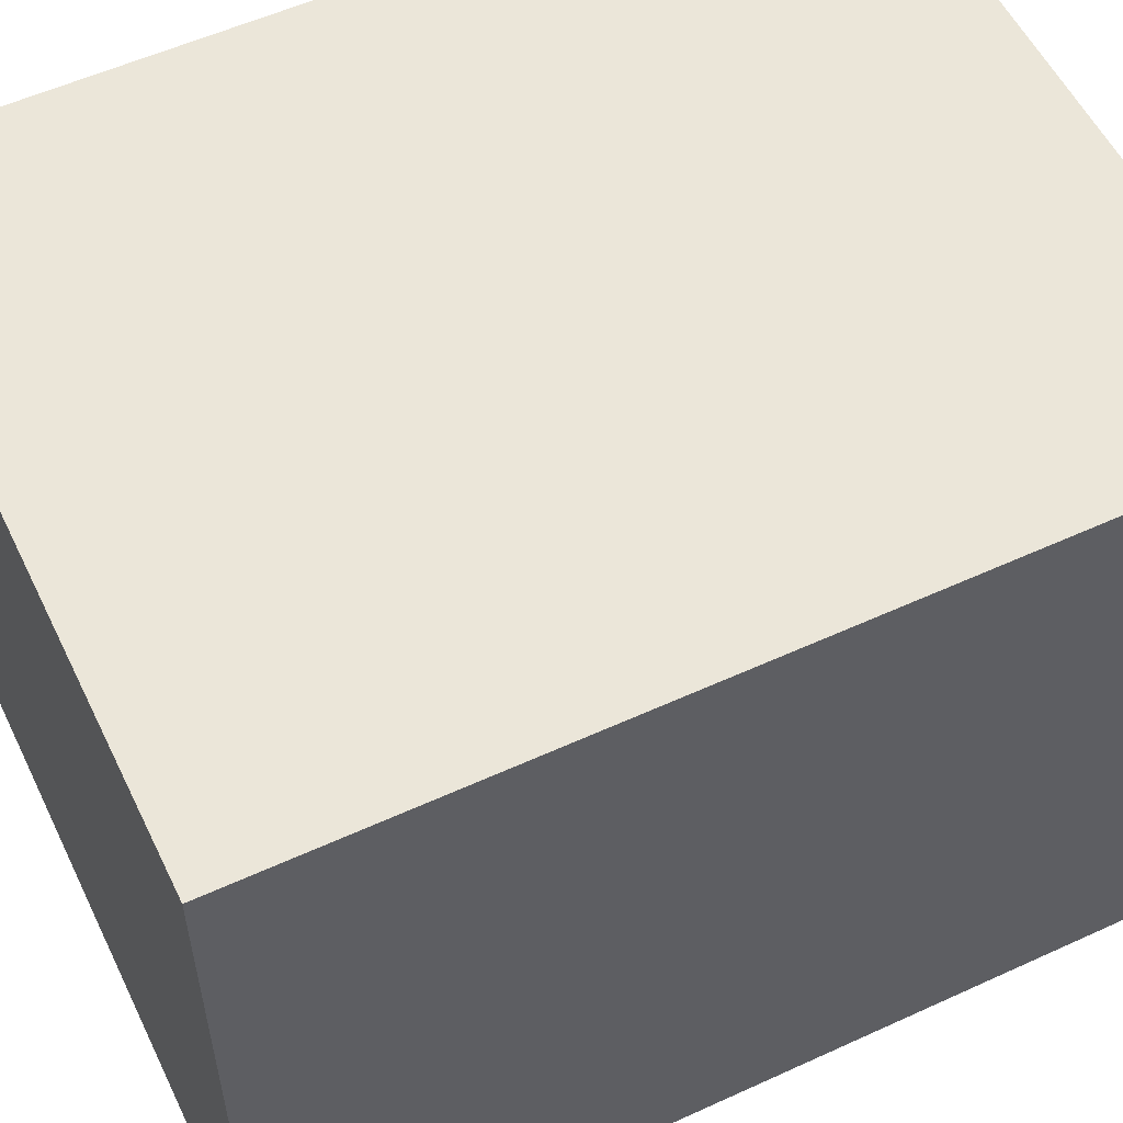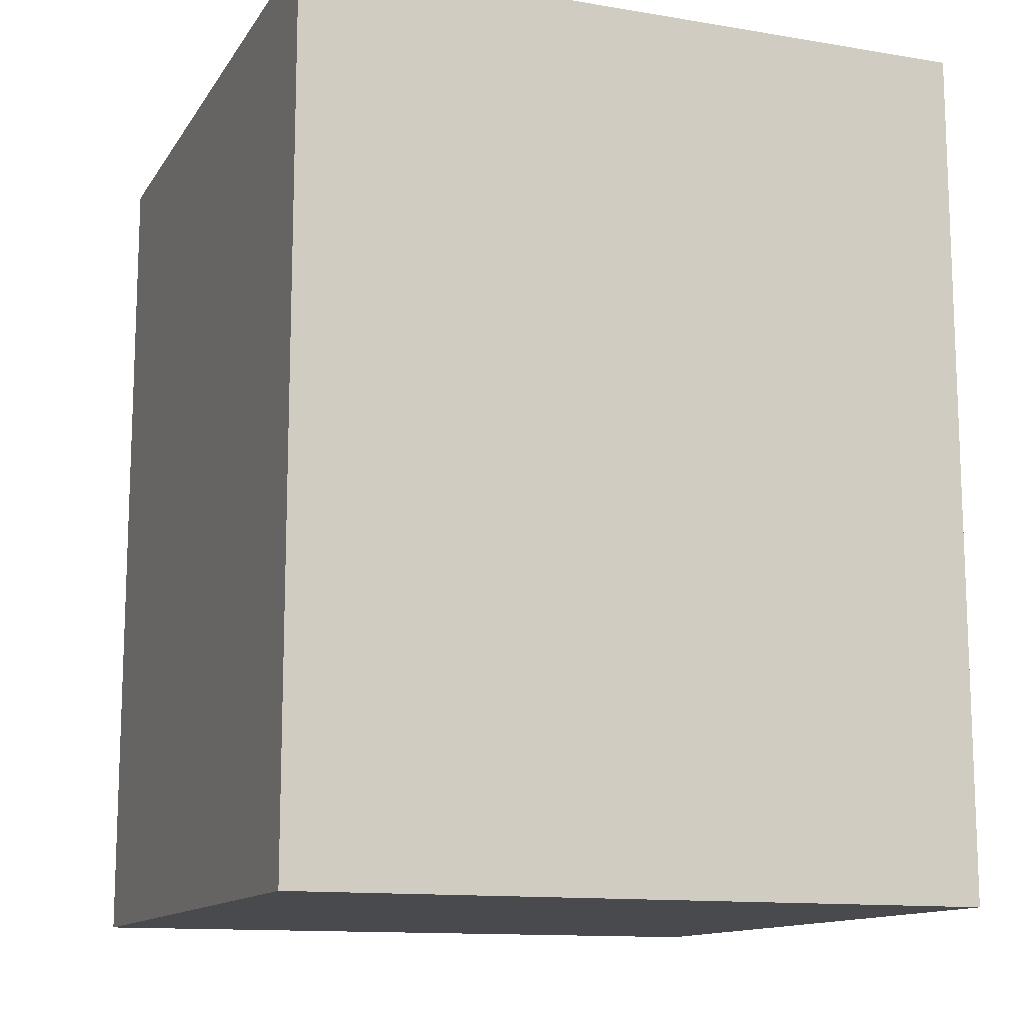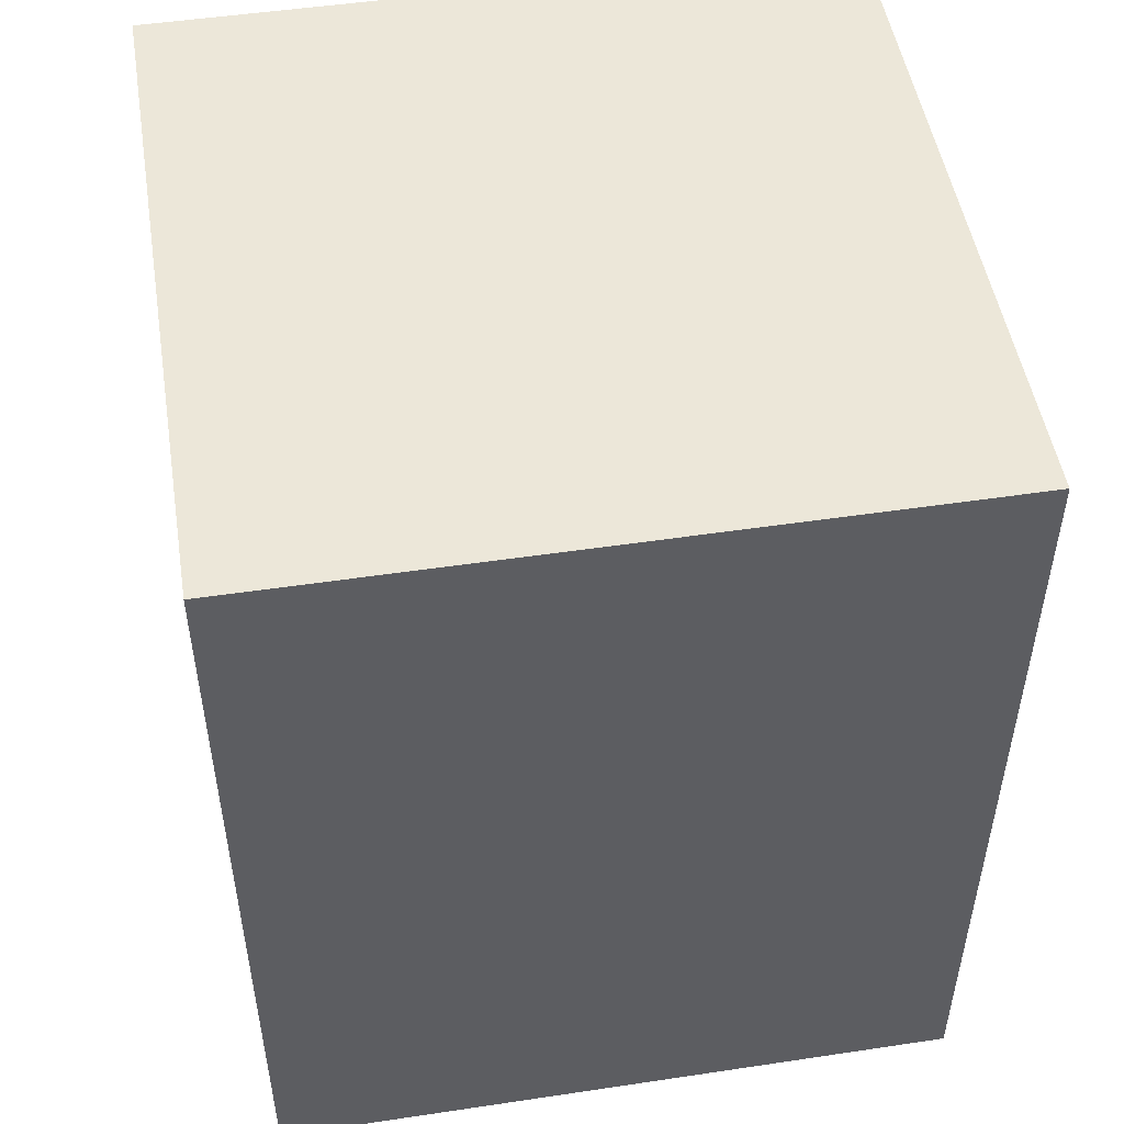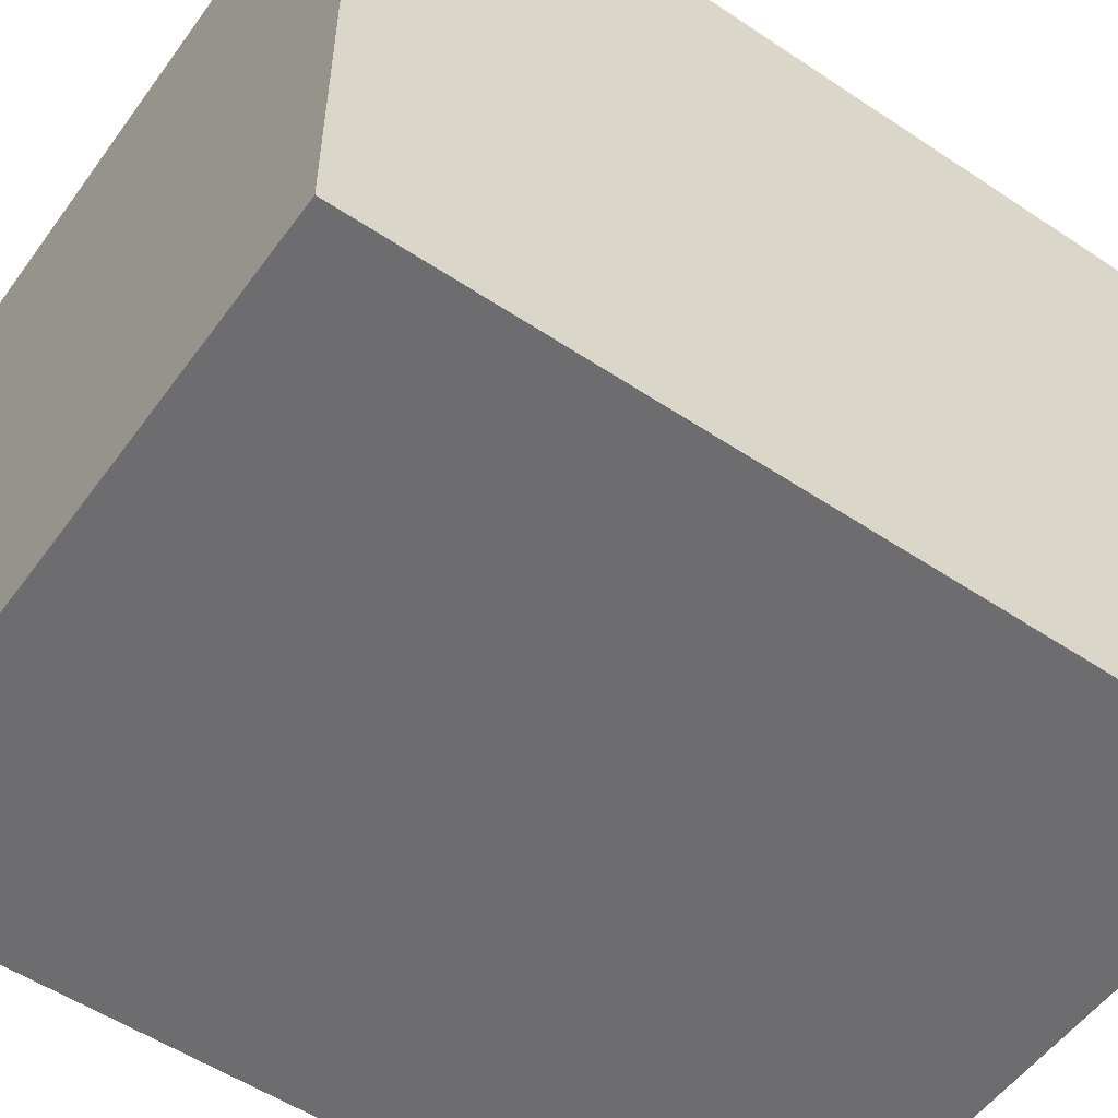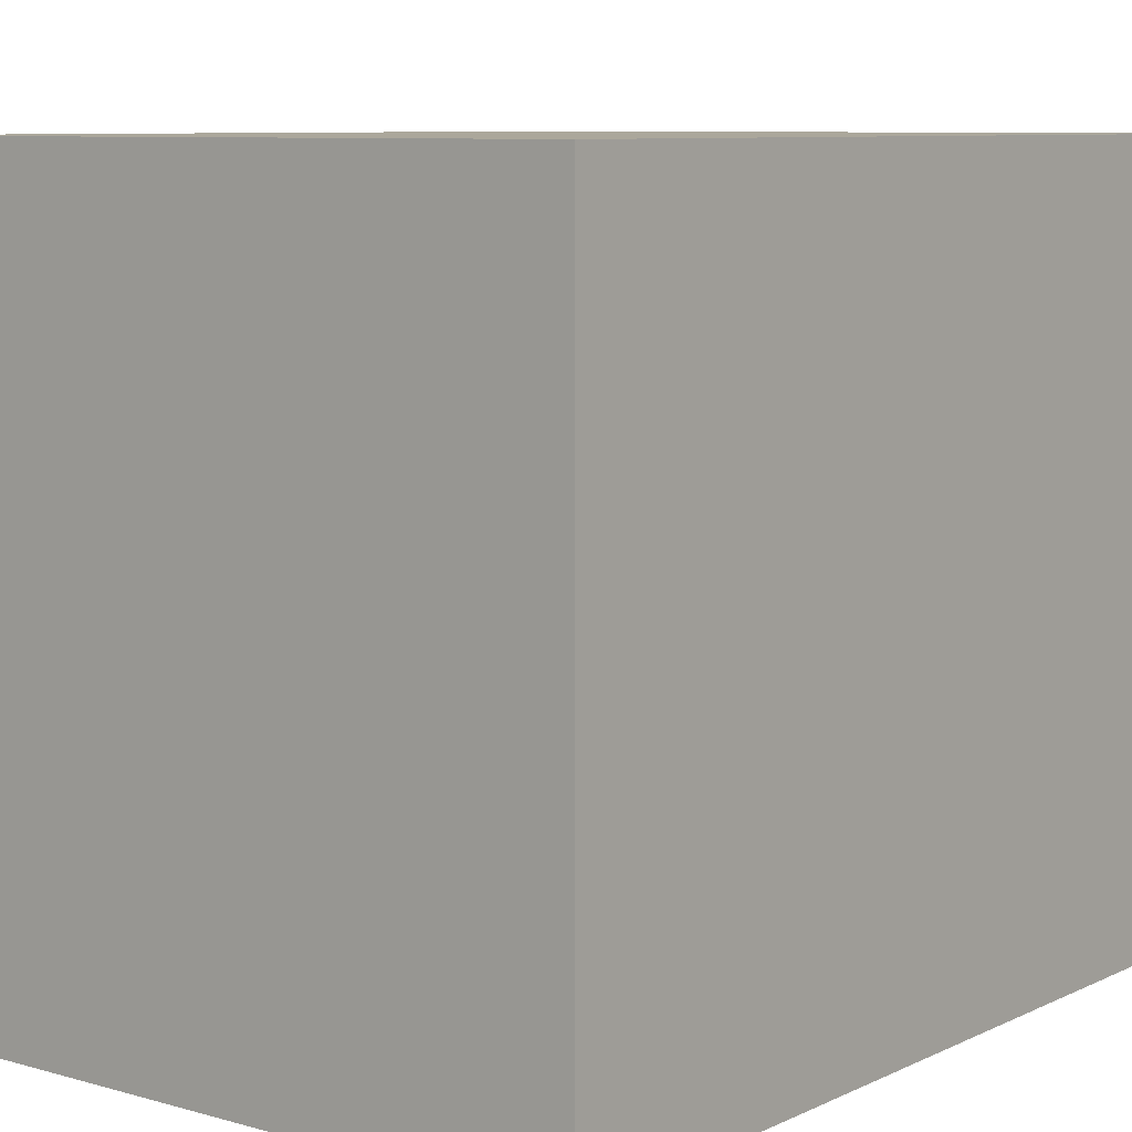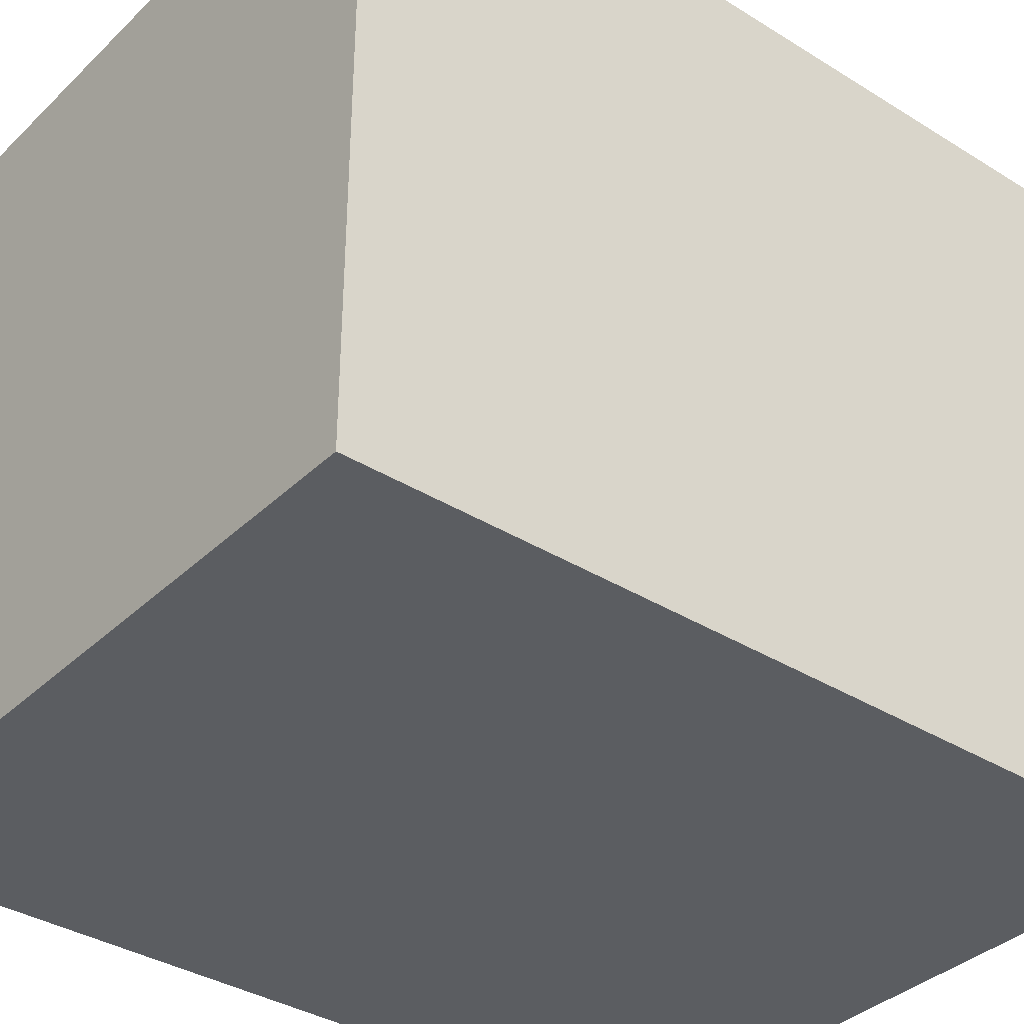
<metadata>
{"format":"obj","ext":"obj","renderer":"f3d","projection":"perspective","resolution":1024,"background":"white","views":[{"elev":55.6,"azim":-115.7,"up":"+Z"},{"elev":-12.8,"azim":69.0,"up":"+Y"},{"elev":50.2,"azim":-9.3,"up":"+Y"},{"elev":-54.1,"azim":54.7,"up":"+Z"},{"elev":8.2,"azim":-141.9,"up":"+Z"},{"elev":-36.2,"azim":-129.1,"up":"+Z"}]}
</metadata>
<code>
o
v -0.6 0.8 0
v -0.6 0.8 -0.4
v -0.6 1.3 0
v -0.6 1.3 -0.4
v -0.2 0.8 0
v -0.2 0.8 -0.4
v -0.2 1.3 0
v -0.2 1.3 -0.4
v -0.6 0.8 0
v -0.6 1.3 0
v -0.2 0.8 0
v -0.2 1.3 0
v -0.6 0.8 -0.4
v -0.6 1.3 -0.4
v -0.2 0.8 -0.4
v -0.2 1.3 -0.4
v -0.6 0.8 0
v -0.2 0.8 0
v -0.6 0.8 -0.4
v -0.2 0.8 -0.4
v -0.6 1.3 0
v -0.2 1.3 0
v -0.6 1.3 -0.4
v -0.2 1.3 -0.4
f 3 2 1
f 4 2 3
f 5 6 7
f 7 6 8
f 11 10 9
f 12 10 11
f 13 14 15
f 15 14 16
f 19 18 17
f 20 18 19
f 21 22 23
f 23 22 24

</code>
